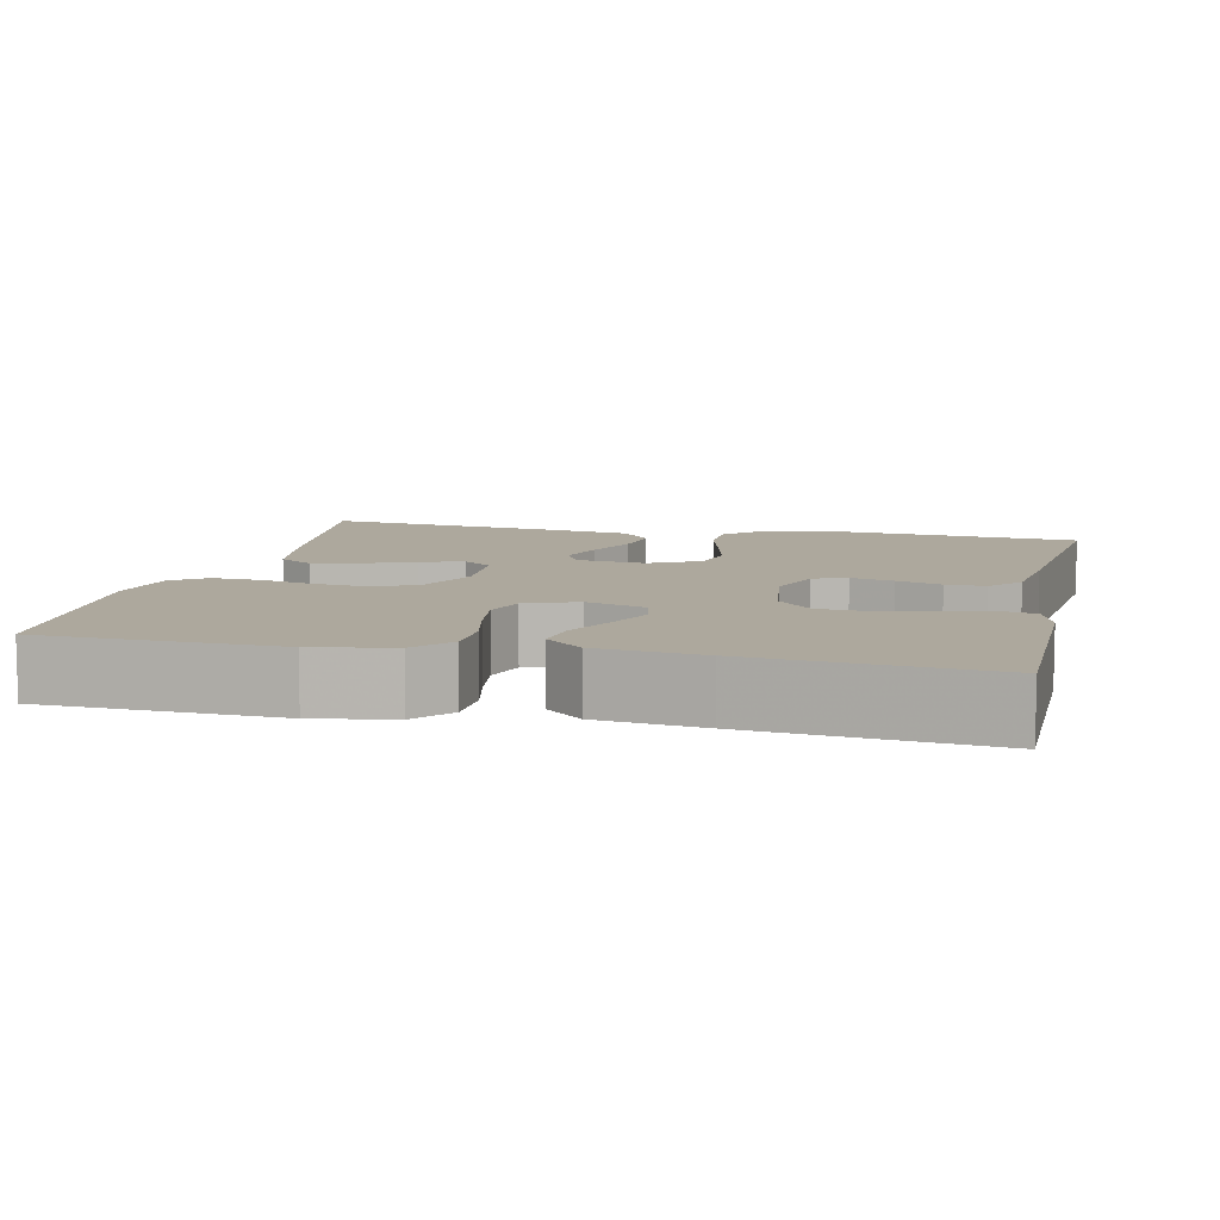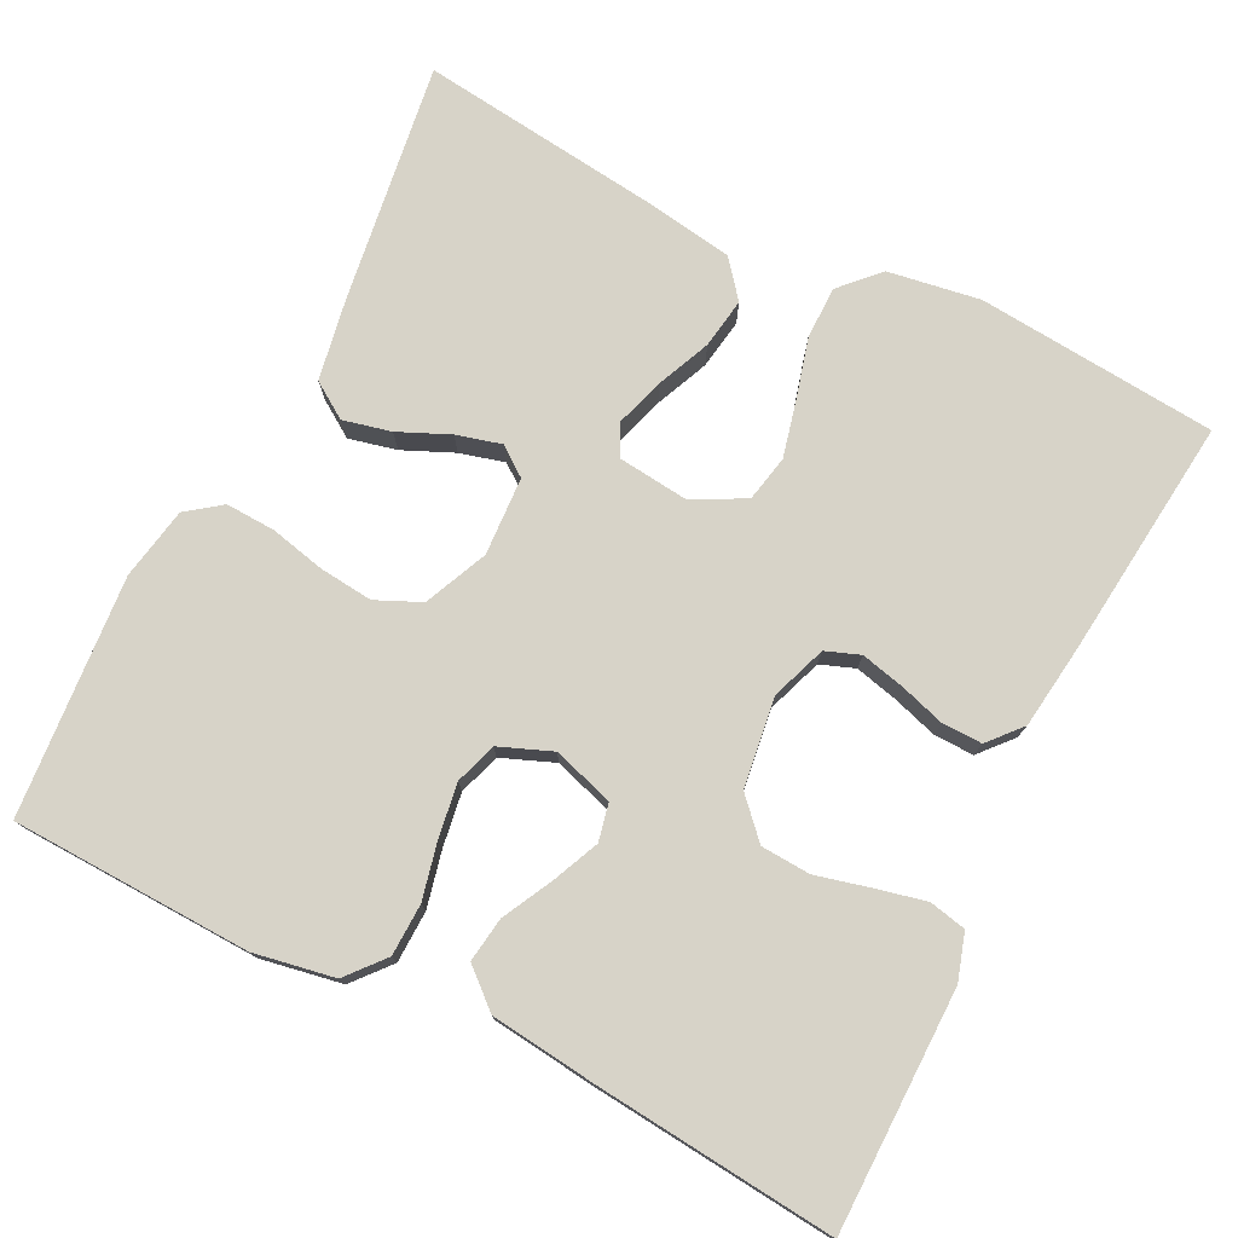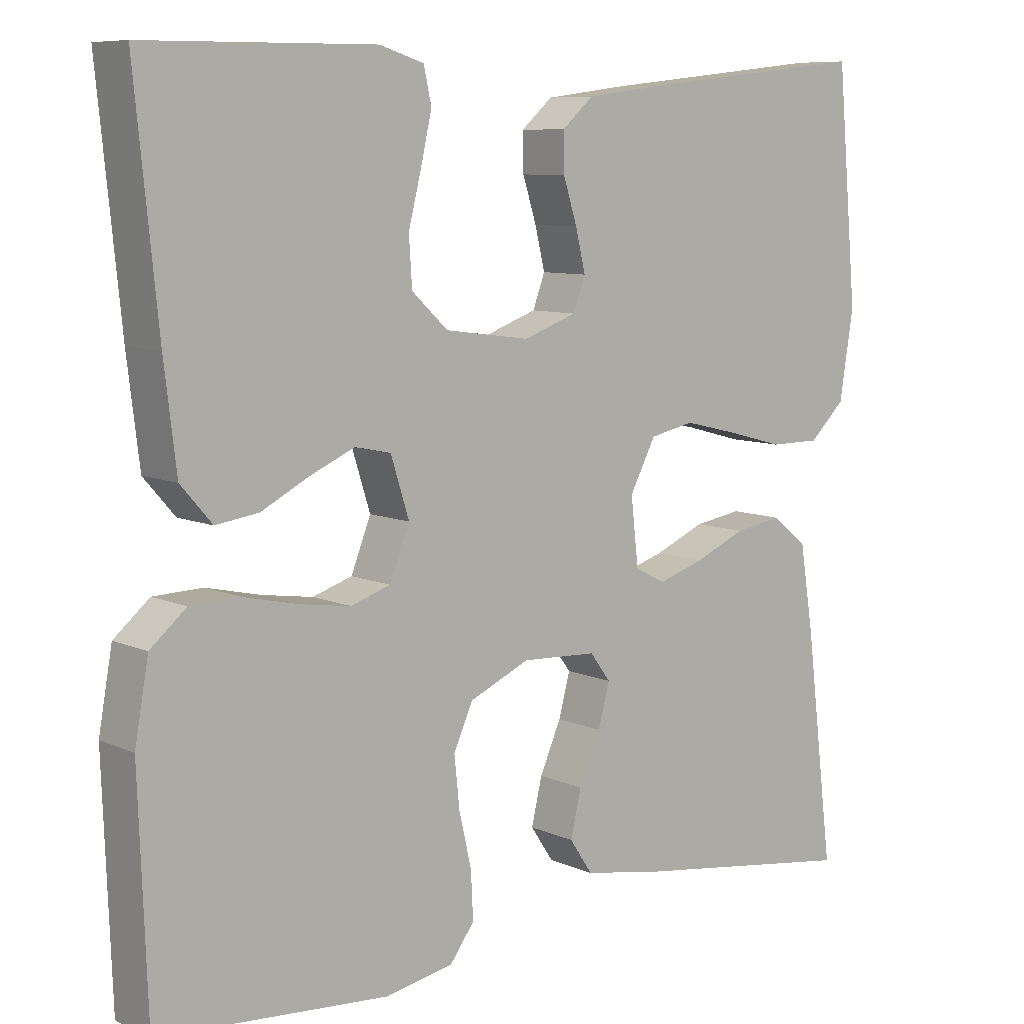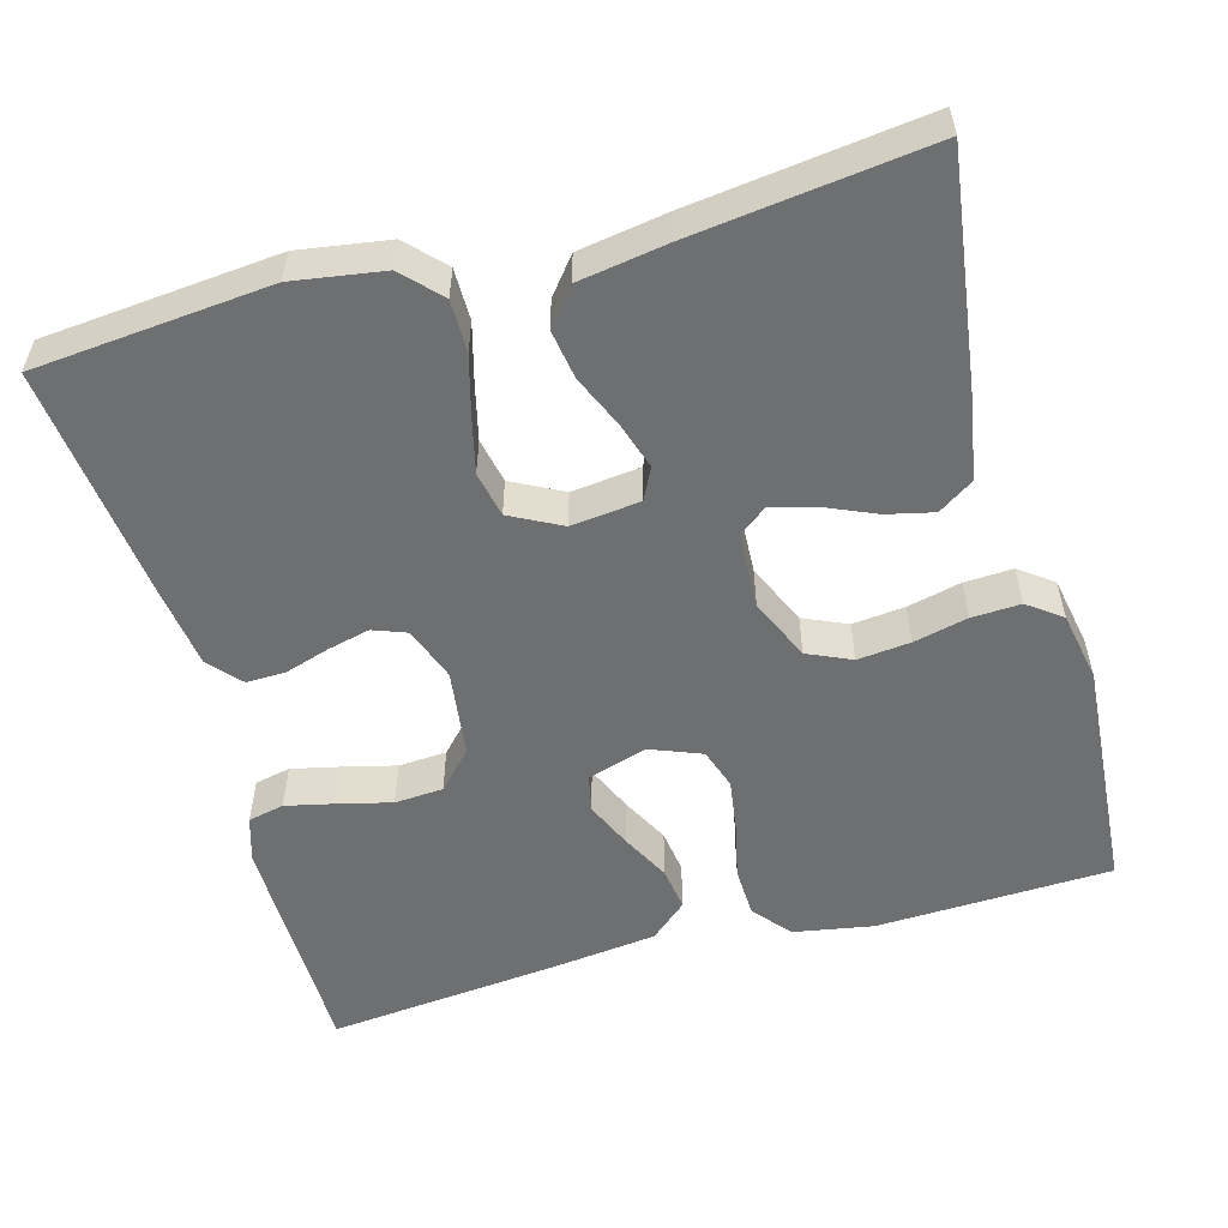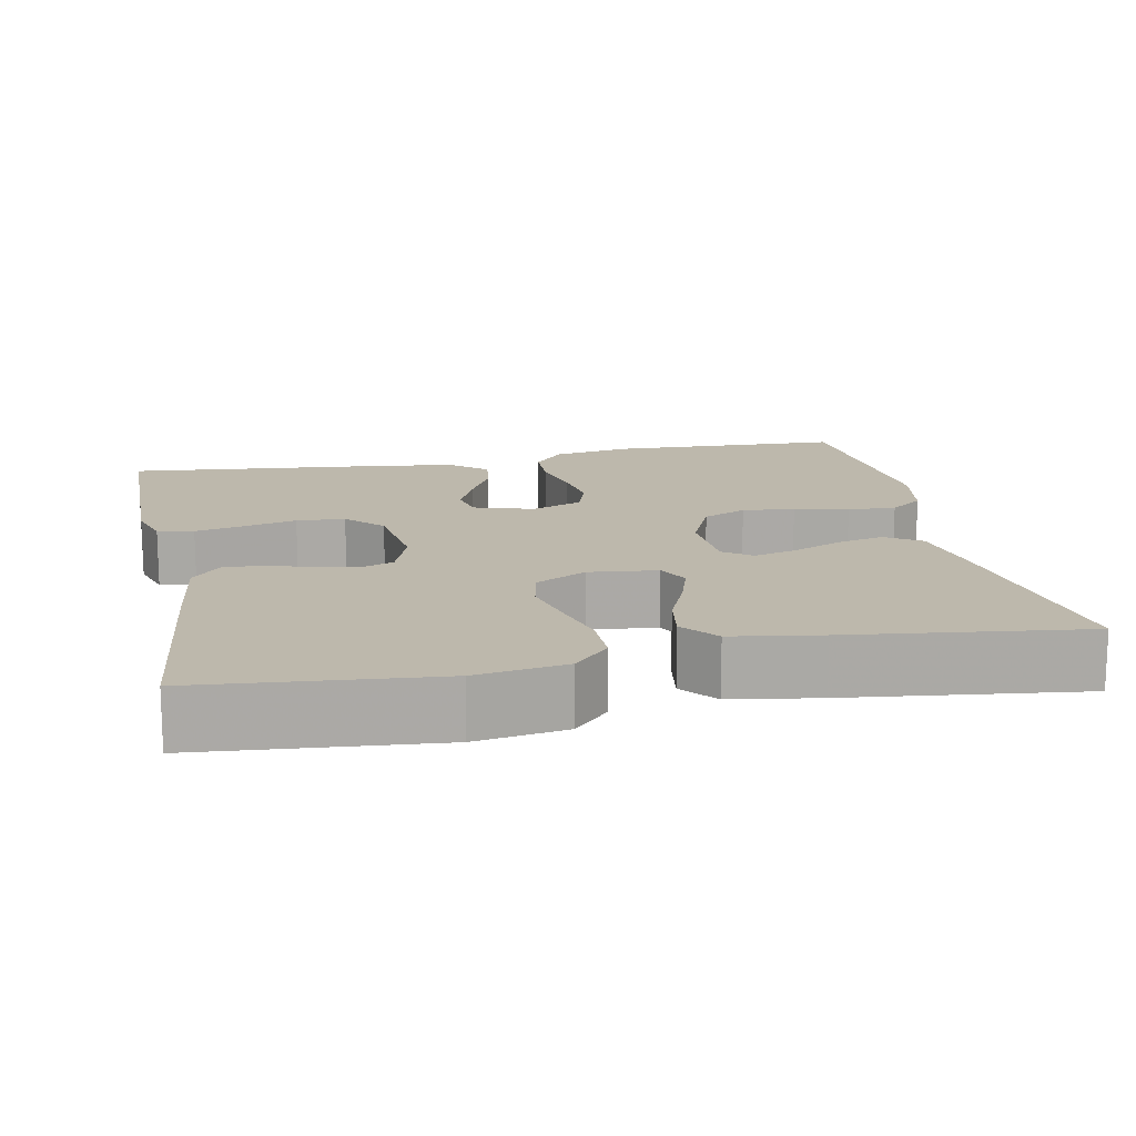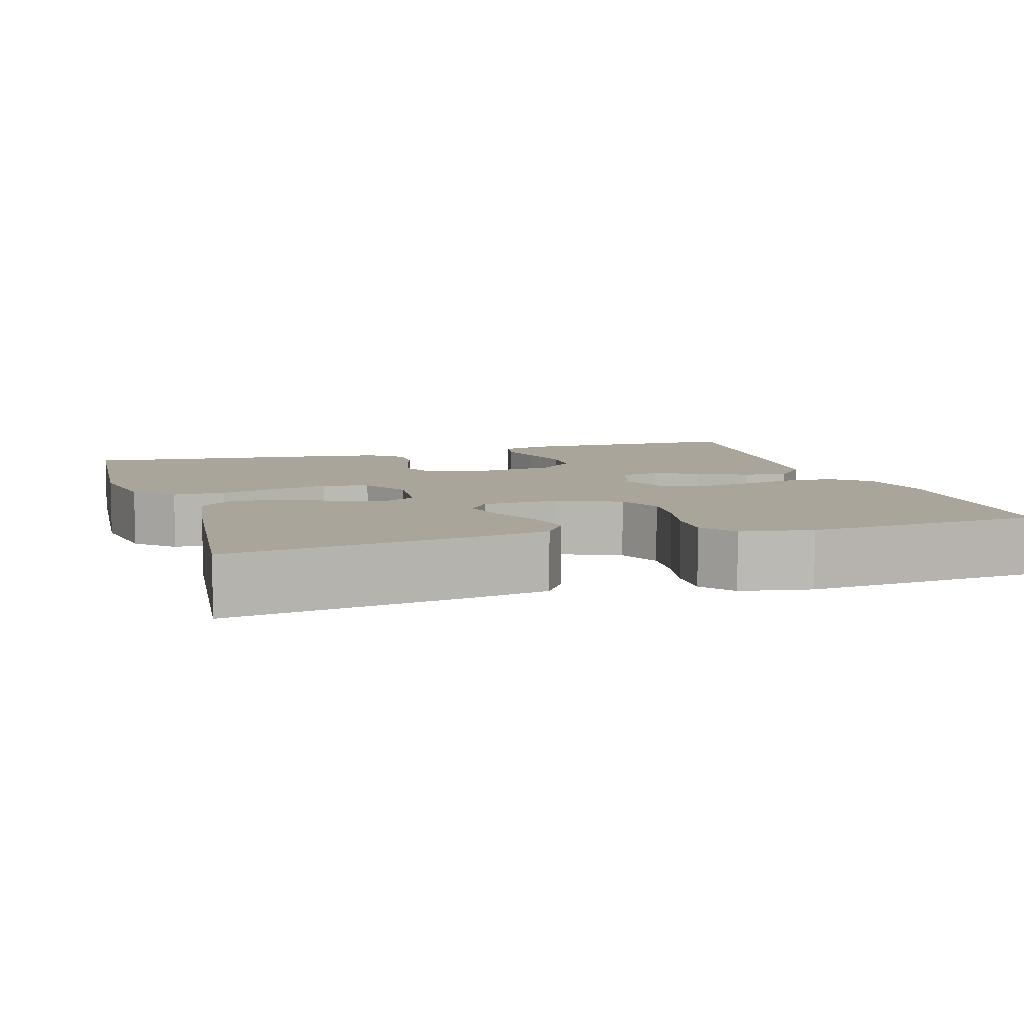
<metadata>
{"format":"obj","ext":"obj","renderer":"f3d","projection":"perspective","resolution":1024,"background":"white","views":[{"elev":8.7,"azim":-77.3,"up":"+Y"},{"elev":76.5,"azim":-63.5,"up":"+Y"},{"elev":8.4,"azim":-39.8,"up":"+Z"},{"elev":-54.6,"azim":105.6,"up":"+Y"},{"elev":14.9,"azim":78.5,"up":"+Y"},{"elev":7.5,"azim":162.5,"up":"+Y"}]}
</metadata>
<code>
v 0.5 0.07 0.5
v 0.527 0.07 0.2
v 0.509 0.07 0.085
v 0.462 0.07 0.04
v 0.396 0.07 0.04
v 0.322 0.07 0.06
v 0.251 0.07 0.077
v 0.193 0.07 0.065
v 0.159 0.07 0
v 0.169 0.07 -0.088
v 0.209 0.07 -0.108
v 0.269 0.07 -0.089
v 0.336 0.07 -0.06
v 0.399 0.07 -0.05
v 0.445 0.07 -0.087
v 0.463 0.07 -0.2
v 0.5 0.07 -0.5
v 0.2 0.07 -0.458
v 0.098 0.07 -0.44
v 0.068 0.07 -0.395
v 0.082 0.07 -0.335
v 0.11 0.07 -0.271
v 0.125 0.07 -0.215
v 0.098 0.07 -0.179
v 0 0.07 -0.174
v -0.079 0.07 -0.209
v -0.104 0.07 -0.265
v -0.097 0.07 -0.332
v -0.081 0.07 -0.401
v -0.078 0.07 -0.463
v -0.11 0.07 -0.506
v -0.2 0.07 -0.523
v -0.5 0.07 -0.5
v -0.511 0.07 -0.2
v -0.493 0.07 -0.099
v -0.446 0.07 -0.059
v -0.381 0.07 -0.057
v -0.31 0.07 -0.073
v -0.243 0.07 -0.083
v -0.191 0.07 -0.066
v -0.165 0.07 0
v -0.189 0.07 0.076
v -0.236 0.07 0.086
v -0.295 0.07 0.06
v -0.357 0.07 0.028
v -0.413 0.07 0.02
v -0.454 0.07 0.067
v -0.47 0.07 0.2
v -0.5 0.07 0.5
v -0.2 0.07 0.503
v -0.142 0.07 0.485
v -0.132 0.07 0.439
v -0.146 0.07 0.377
v -0.163 0.07 0.309
v -0.159 0.07 0.247
v -0.112 0.07 0.203
v 0 0.07 0.188
v 0.069 0.07 0.213
v 0.085 0.07 0.256
v 0.072 0.07 0.31
v 0.054 0.07 0.367
v 0.053 0.07 0.417
v 0.094 0.07 0.453
v 0.2 0.07 0.467
v 0.5 0 0.5
v 0.527 0 0.2
v 0.509 0 0.085
v 0.462 0 0.04
v 0.396 0 0.04
v 0.322 0 0.06
v 0.251 0 0.077
v 0.193 0 0.065
v 0.159 0 0
v 0.169 0 -0.088
v 0.209 0 -0.108
v 0.269 0 -0.089
v 0.336 0 -0.06
v 0.399 0 -0.05
v 0.445 0 -0.087
v 0.463 0 -0.2
v 0.5 0 -0.5
v 0.2 0 -0.458
v 0.098 0 -0.44
v 0.068 0 -0.395
v 0.082 0 -0.335
v 0.11 0 -0.271
v 0.125 0 -0.215
v 0.098 0 -0.179
v 0 0 -0.174
v -0.079 0 -0.209
v -0.104 0 -0.265
v -0.097 0 -0.332
v -0.081 0 -0.401
v -0.078 0 -0.463
v -0.11 0 -0.506
v -0.2 0 -0.523
v -0.5 0 -0.5
v -0.511 0 -0.2
v -0.493 0 -0.099
v -0.446 0 -0.059
v -0.381 0 -0.057
v -0.31 0 -0.073
v -0.243 0 -0.083
v -0.191 0 -0.066
v -0.165 0 0
v -0.189 0 0.076
v -0.236 0 0.086
v -0.295 0 0.06
v -0.357 0 0.028
v -0.413 0 0.02
v -0.454 0 0.067
v -0.47 0 0.2
v -0.5 0 0.5
v -0.2 0 0.503
v -0.142 0 0.485
v -0.132 0 0.439
v -0.146 0 0.377
v -0.163 0 0.309
v -0.159 0 0.247
v -0.112 0 0.203
v 0 0 0.188
v 0.069 0 0.213
v 0.085 0 0.256
v 0.072 0 0.31
v 0.054 0 0.367
v 0.053 0 0.417
v 0.094 0 0.453
v 0.2 0 0.467
f 4 5 6
f 3 4 6
f 2 3 6
f 1 2 6
f 64 1 6
f 63 64 6
f 62 63 6
f 61 62 6
f 60 61 6
f 59 60 6 7
f 58 59 7 8
f 57 58 8 9
f 56 57 9 10
f 55 56 10
f 52 53 54
f 51 52 54
f 50 51 54
f 49 50 54
f 48 49 54
f 47 48 54
f 46 47 54
f 45 46 54
f 44 45 54
f 43 44 54 55
f 42 43 55
f 41 42 55 10
f 36 37 38
f 35 36 38
f 34 35 38
f 33 34 38
f 32 33 38
f 31 32 38
f 30 31 38
f 29 30 38
f 28 29 38
f 27 28 38 39
f 26 27 39 40
f 20 21 22
f 19 20 22
f 18 19 22
f 17 18 22
f 16 17 22
f 15 16 22
f 14 15 22
f 13 14 22
f 12 13 22
f 11 12 22 23
f 10 11 23 24
f 40 41 10
f 26 40 10
f 25 26 10
f 10 24 25
f 70 69 68
f 70 68 67
f 70 67 66
f 70 66 65
f 70 65 128
f 70 128 127
f 70 127 126
f 70 126 125
f 70 125 124
f 71 70 124 123
f 72 71 123 122
f 73 72 122 121
f 74 73 121 120
f 74 120 119
f 118 117 116
f 118 116 115
f 118 115 114
f 118 114 113
f 118 113 112
f 118 112 111
f 118 111 110
f 118 110 109
f 118 109 108
f 119 118 108 107
f 119 107 106
f 74 119 106 105
f 102 101 100
f 102 100 99
f 102 99 98
f 102 98 97
f 102 97 96
f 102 96 95
f 102 95 94
f 102 94 93
f 102 93 92
f 103 102 92 91
f 104 103 91 90
f 86 85 84
f 86 84 83
f 86 83 82
f 86 82 81
f 86 81 80
f 86 80 79
f 86 79 78
f 86 78 77
f 86 77 76
f 87 86 76 75
f 88 87 75 74
f 74 105 104
f 74 104 90
f 74 90 89
f 89 88 74
f 1 65 66 2
f 2 66 67 3
f 3 67 68 4
f 4 68 69 5
f 5 69 70 6
f 6 70 71 7
f 7 71 72 8
f 8 72 73 9
f 9 73 74 10
f 10 74 75 11
f 11 75 76 12
f 12 76 77 13
f 13 77 78 14
f 14 78 79 15
f 15 79 80 16
f 16 80 81 17
f 17 81 82 18
f 18 82 83 19
f 19 83 84 20
f 20 84 85 21
f 21 85 86 22
f 22 86 87 23
f 23 87 88 24
f 24 88 89 25
f 25 89 90 26
f 26 90 91 27
f 27 91 92 28
f 28 92 93 29
f 29 93 94 30
f 30 94 95 31
f 31 95 96 32
f 32 96 97 33
f 33 97 98 34
f 34 98 99 35
f 35 99 100 36
f 36 100 101 37
f 37 101 102 38
f 38 102 103 39
f 39 103 104 40
f 40 104 105 41
f 41 105 106 42
f 42 106 107 43
f 43 107 108 44
f 44 108 109 45
f 45 109 110 46
f 46 110 111 47
f 47 111 112 48
f 48 112 113 49
f 49 113 114 50
f 50 114 115 51
f 51 115 116 52
f 52 116 117 53
f 53 117 118 54
f 54 118 119 55
f 55 119 120 56
f 56 120 121 57
f 57 121 122 58
f 58 122 123 59
f 59 123 124 60
f 60 124 125 61
f 61 125 126 62
f 62 126 127 63
f 63 127 128 64
f 64 128 65 1

</code>
